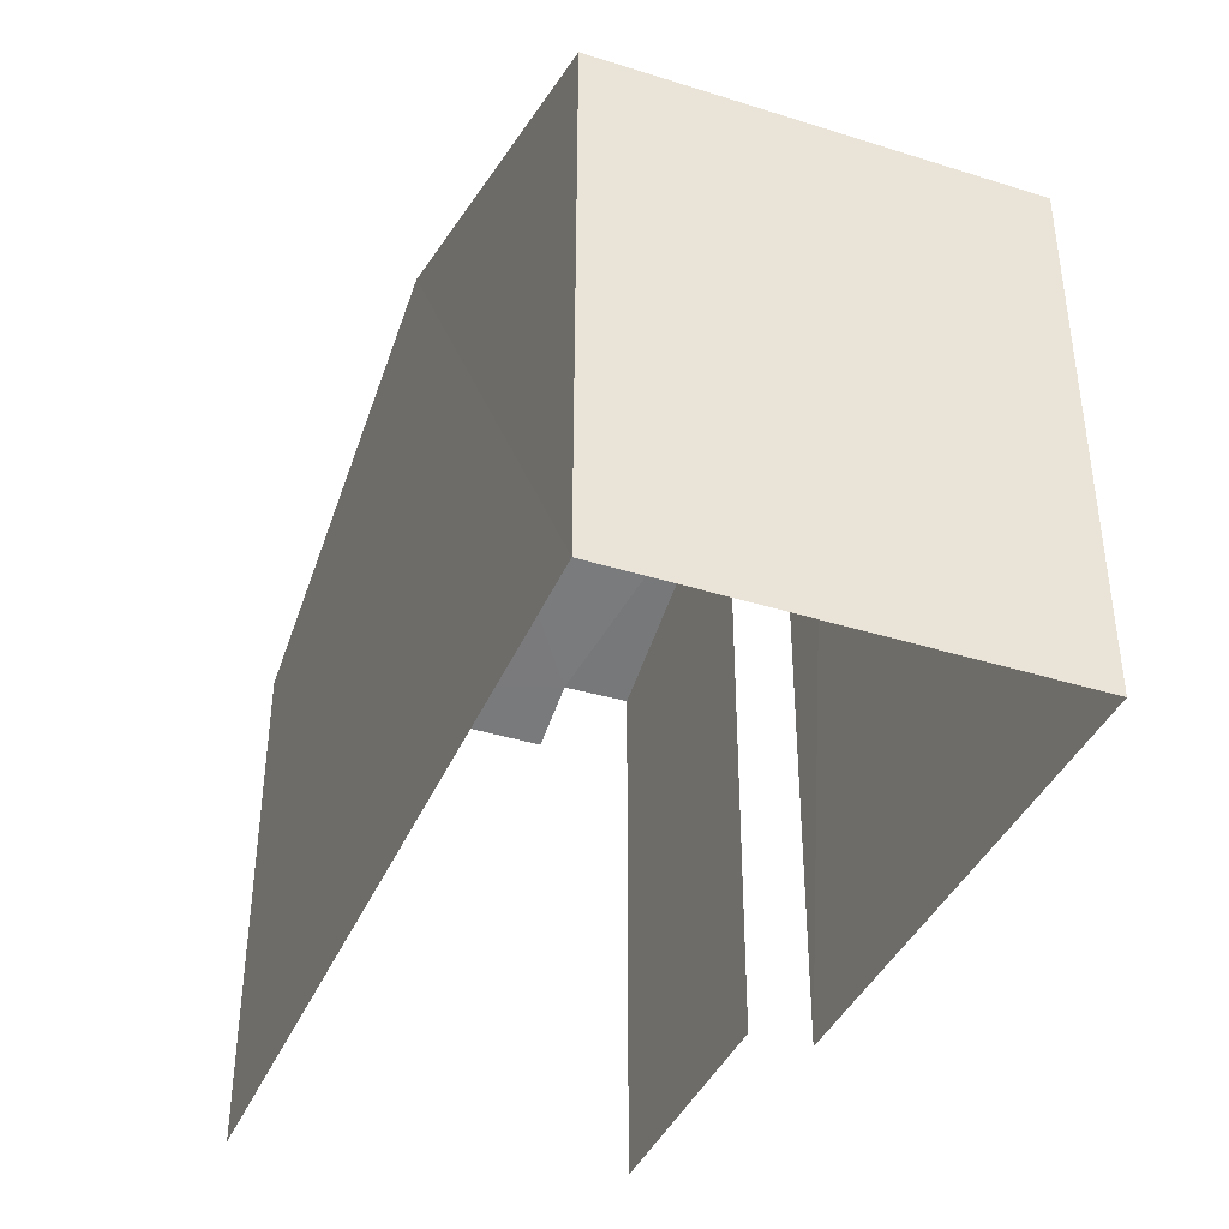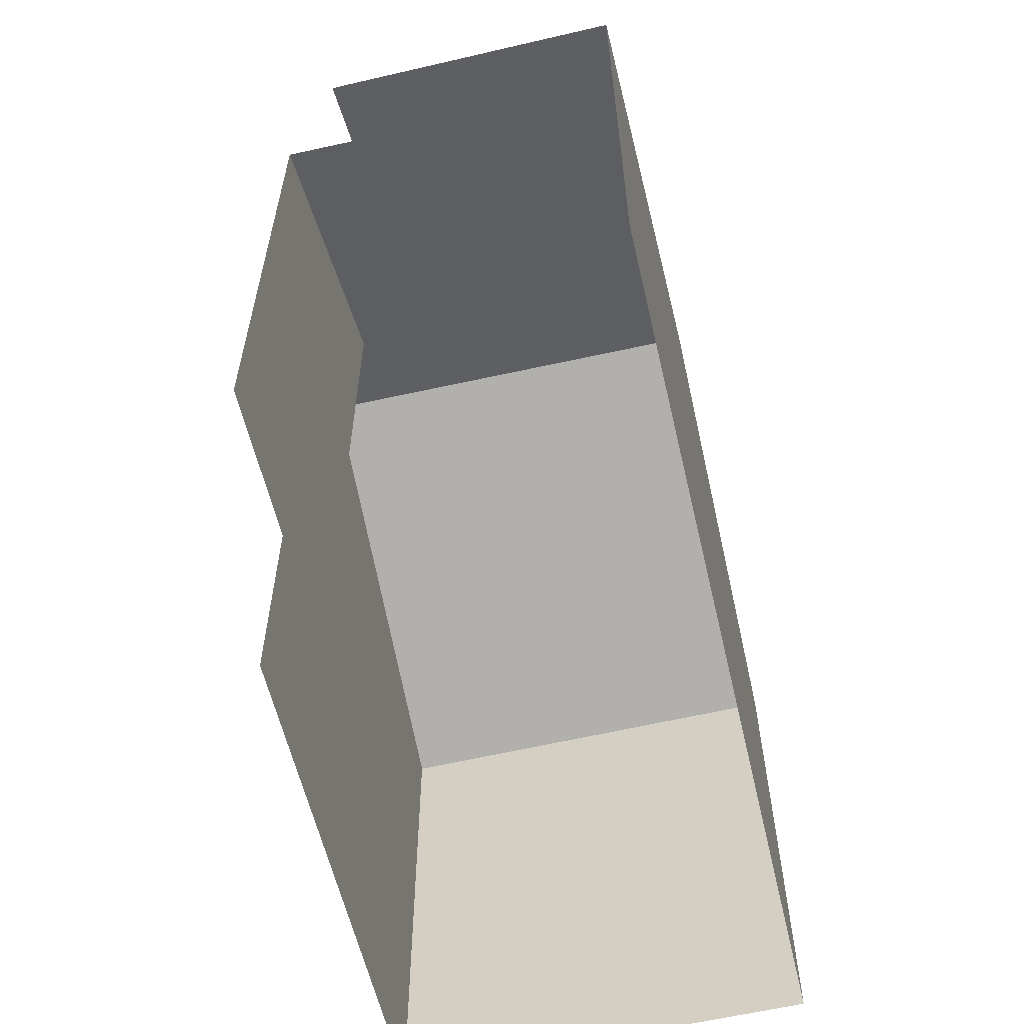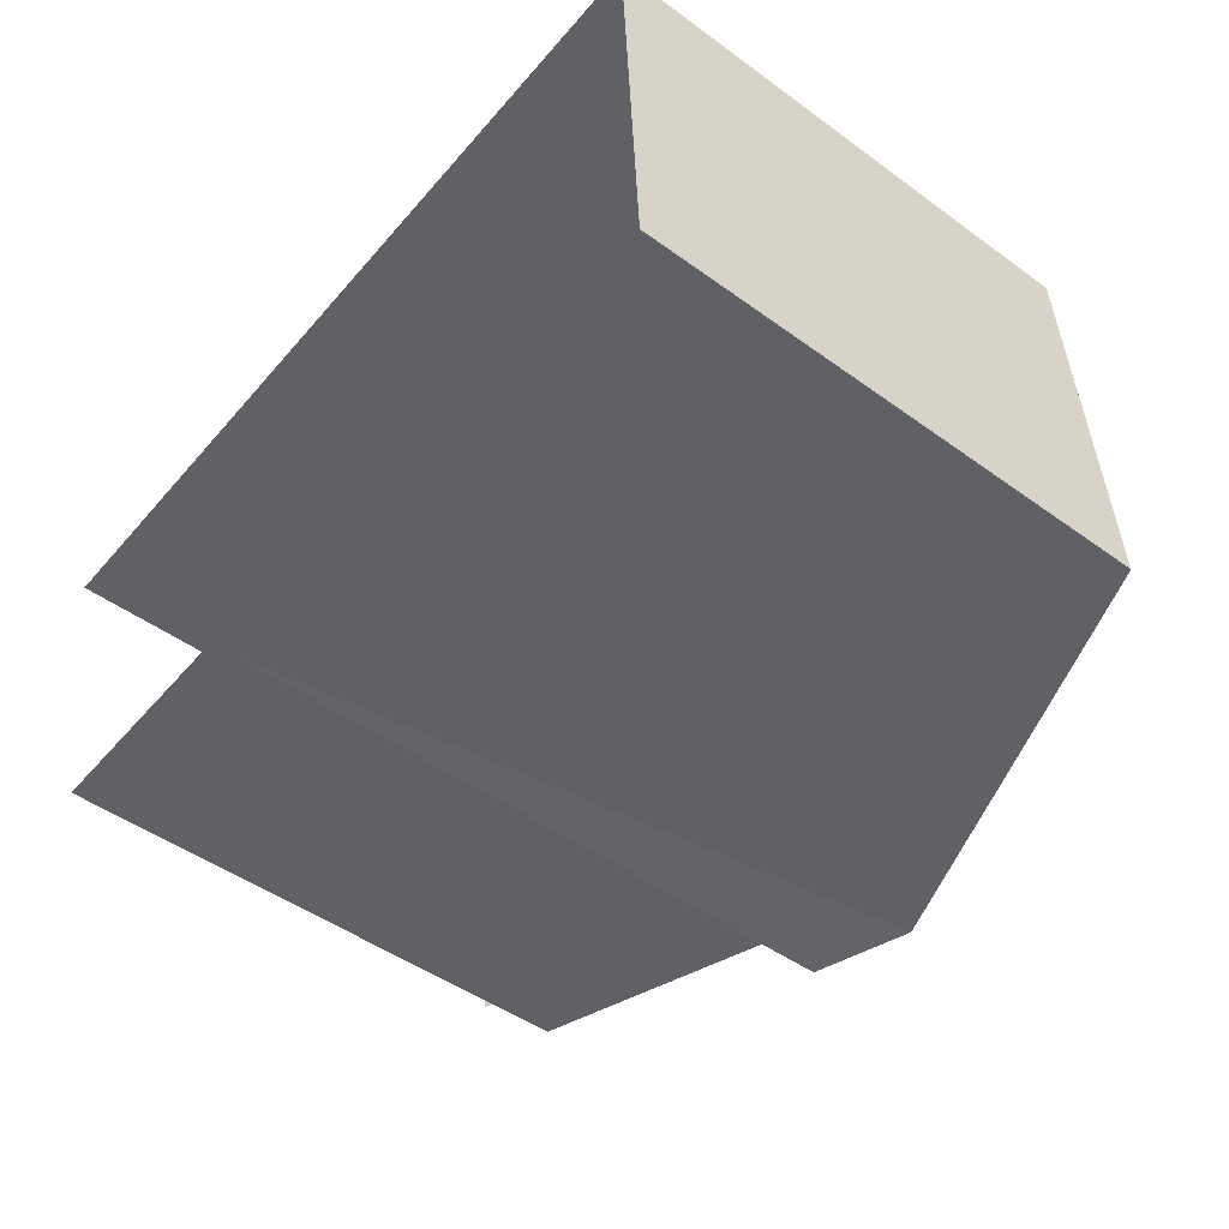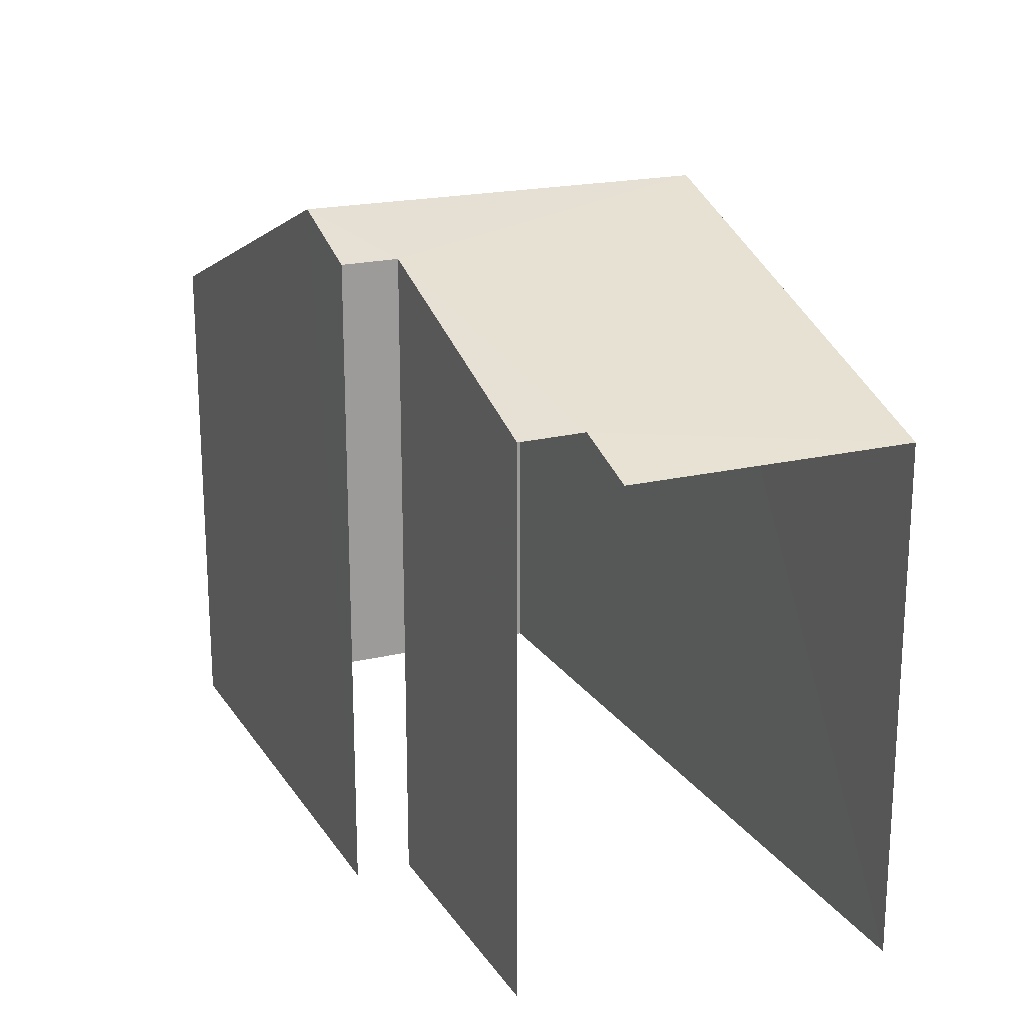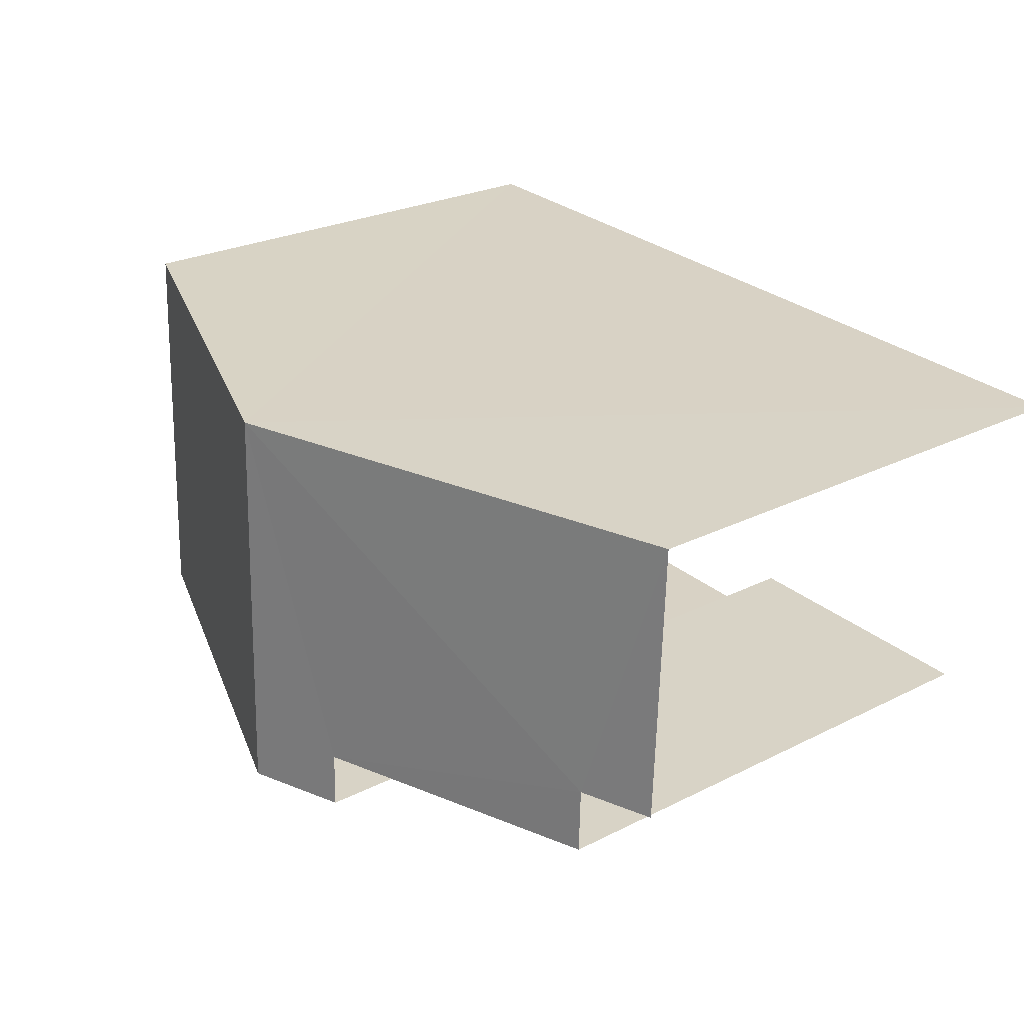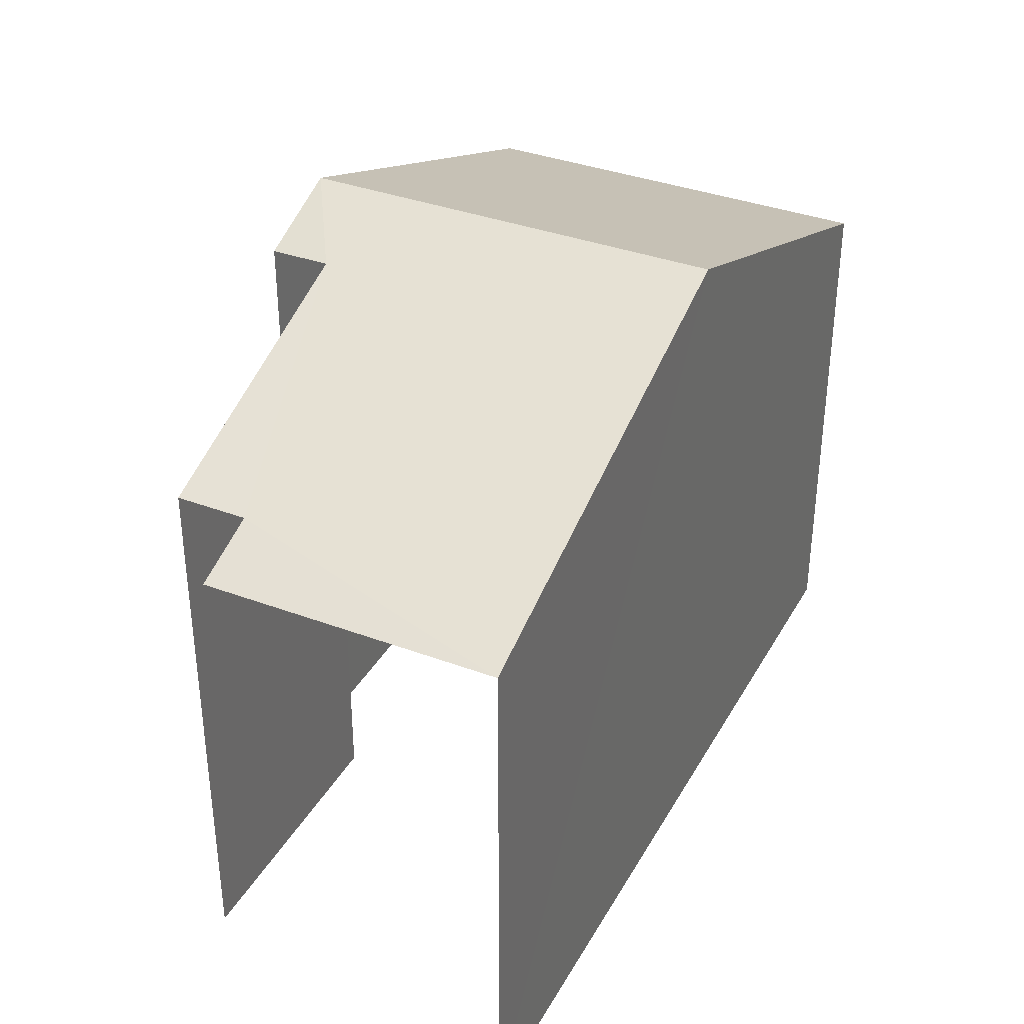
<metadata>
{"format":"obj","ext":"obj","renderer":"f3d","projection":"perspective","resolution":1024,"background":"white","views":[{"elev":-39.1,"azim":-113.9,"up":"+Z"},{"elev":-59.6,"azim":100.8,"up":"+Z"},{"elev":-47.7,"azim":-129.2,"up":"+Y"},{"elev":19.7,"azim":63.9,"up":"+Z"},{"elev":25.6,"azim":51.1,"up":"+Y"},{"elev":36.2,"azim":113.7,"up":"+Z"}]}
</metadata>
<code>
v -3.737e+05 -1.035e+05 27.23
v -3.737e+05 -1.035e+05 27.23
v -3.737e+05 -1.035e+05 27.23
v -3.737e+05 -1.035e+05 27.23
v -3.737e+05 -1.035e+05 27.23
v -3.737e+05 -1.035e+05 27.23
v -3.737e+05 -1.035e+05 27.23
v -3.737e+05 -1.035e+05 27.23
v -3.737e+05 -1.035e+05 34.24
v -3.737e+05 -1.035e+05 34.24
v -3.737e+05 -1.035e+05 36.42
v -3.737e+05 -1.035e+05 36.42
v -3.737e+05 -1.035e+05 35.95
v -3.737e+05 -1.035e+05 34.24
v -3.737e+05 -1.035e+05 34.59
v -3.737e+05 -1.035e+05 35.95
v -3.737e+05 -1.035e+05 34.24
v -3.737e+05 -1.035e+05 34.59
f 1 2 3
f 4 1 3
f 2 5 6
f 4 3 7
f 3 6 8
f 2 6 3
f 17 6 5
f 17 15 6
f 15 8 6
f 15 18 8
f 17 2 14
f 17 5 2
f 16 7 3
f 13 16 3
f 9 10 11
f 12 9 11
f 11 13 12
f 14 12 15
f 11 16 13
f 14 15 17
f 15 13 18
f 12 13 15
f 14 2 12
f 2 1 12
f 1 9 12
f 10 1 4
f 10 9 1
f 18 3 8
f 18 13 3
f 4 7 10
f 10 7 11
f 7 16 11

</code>
